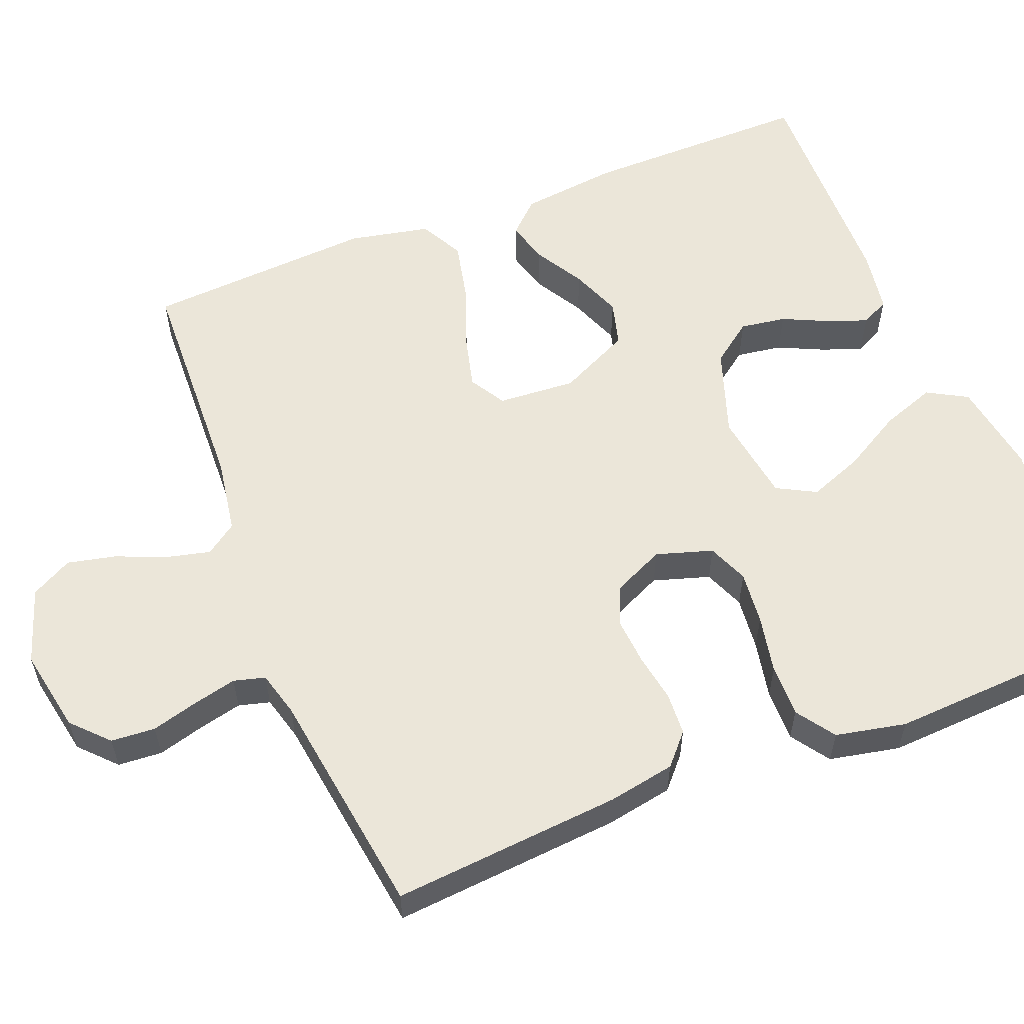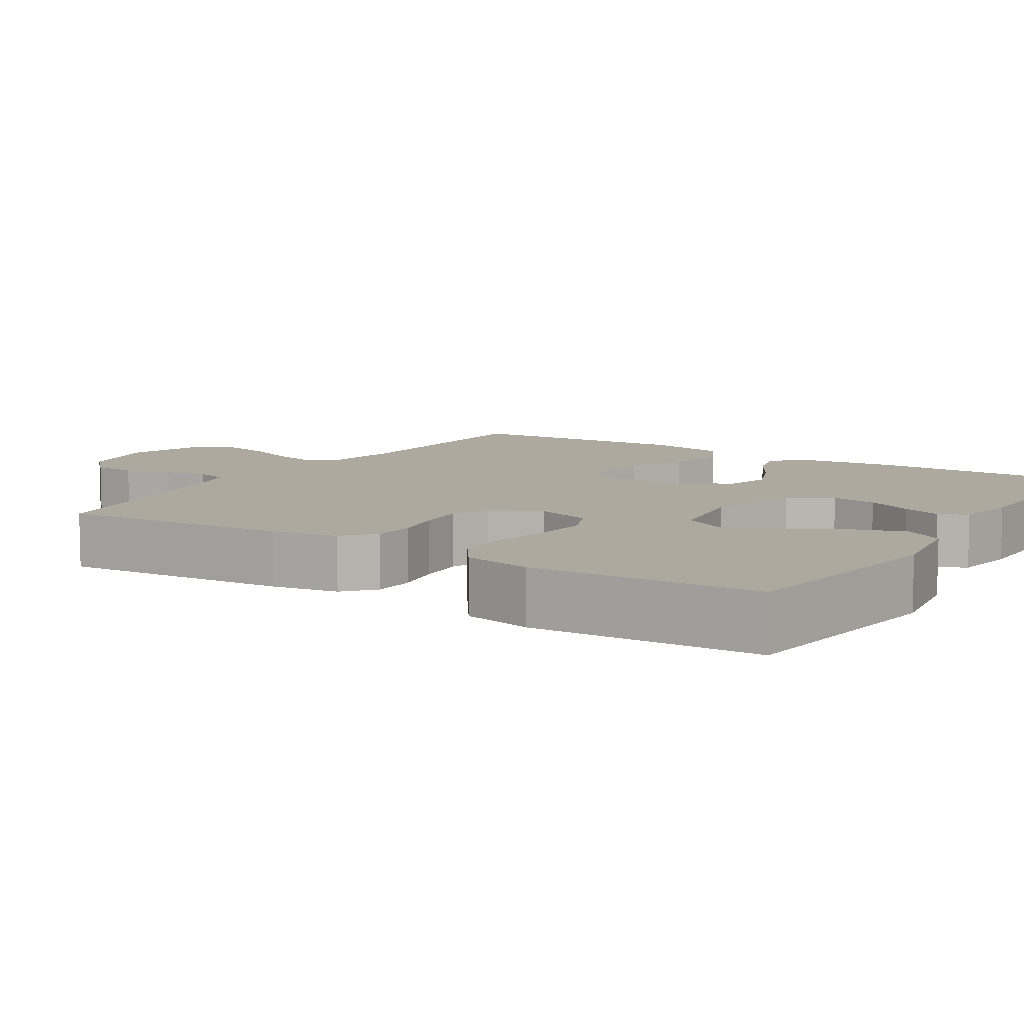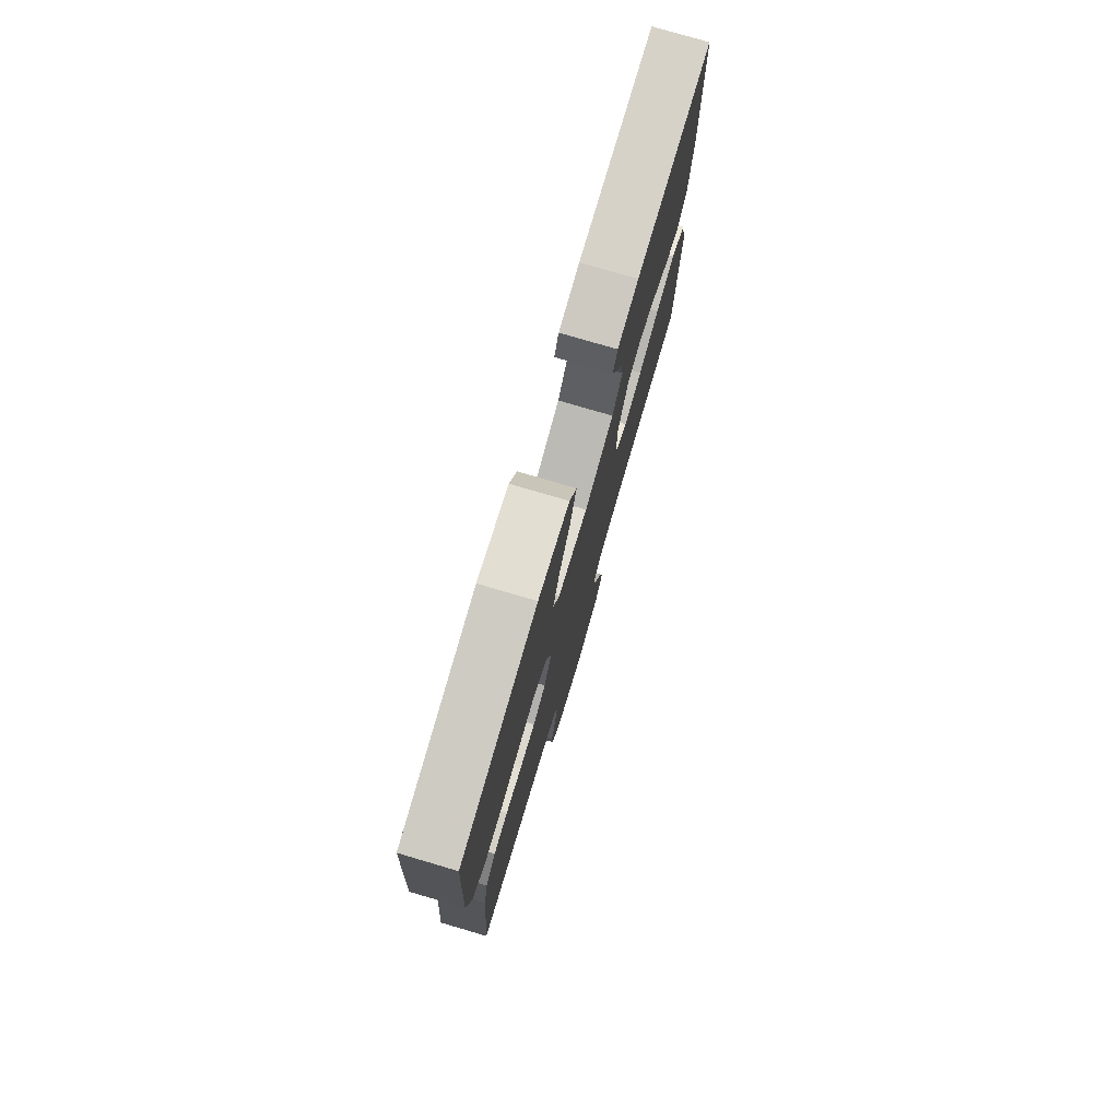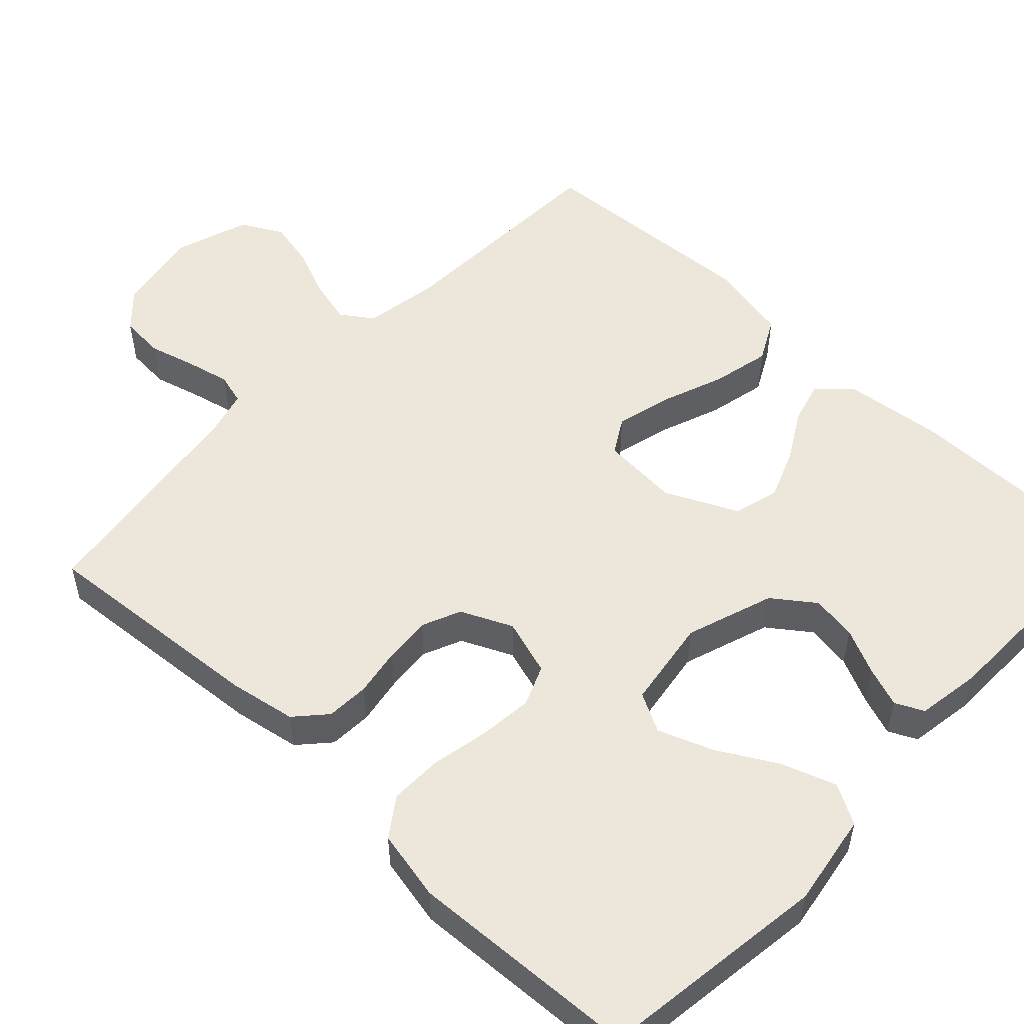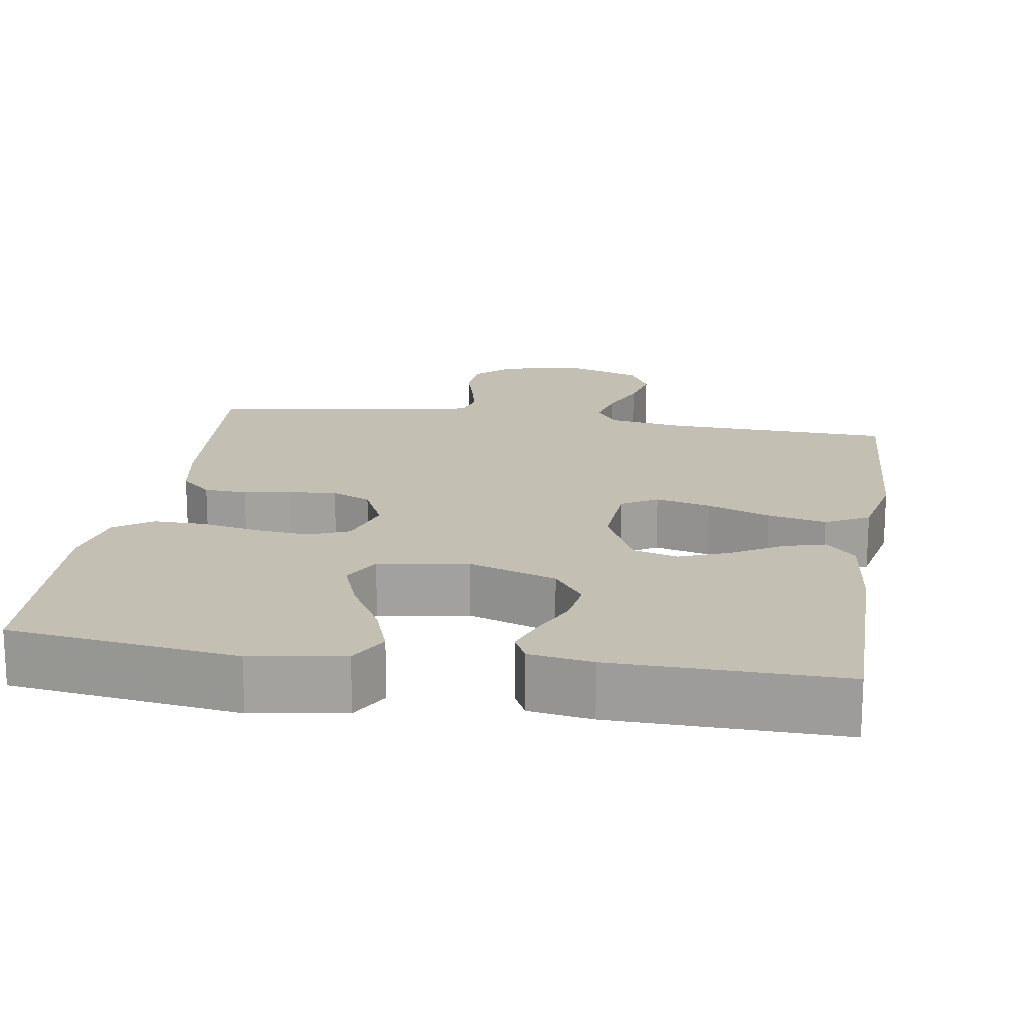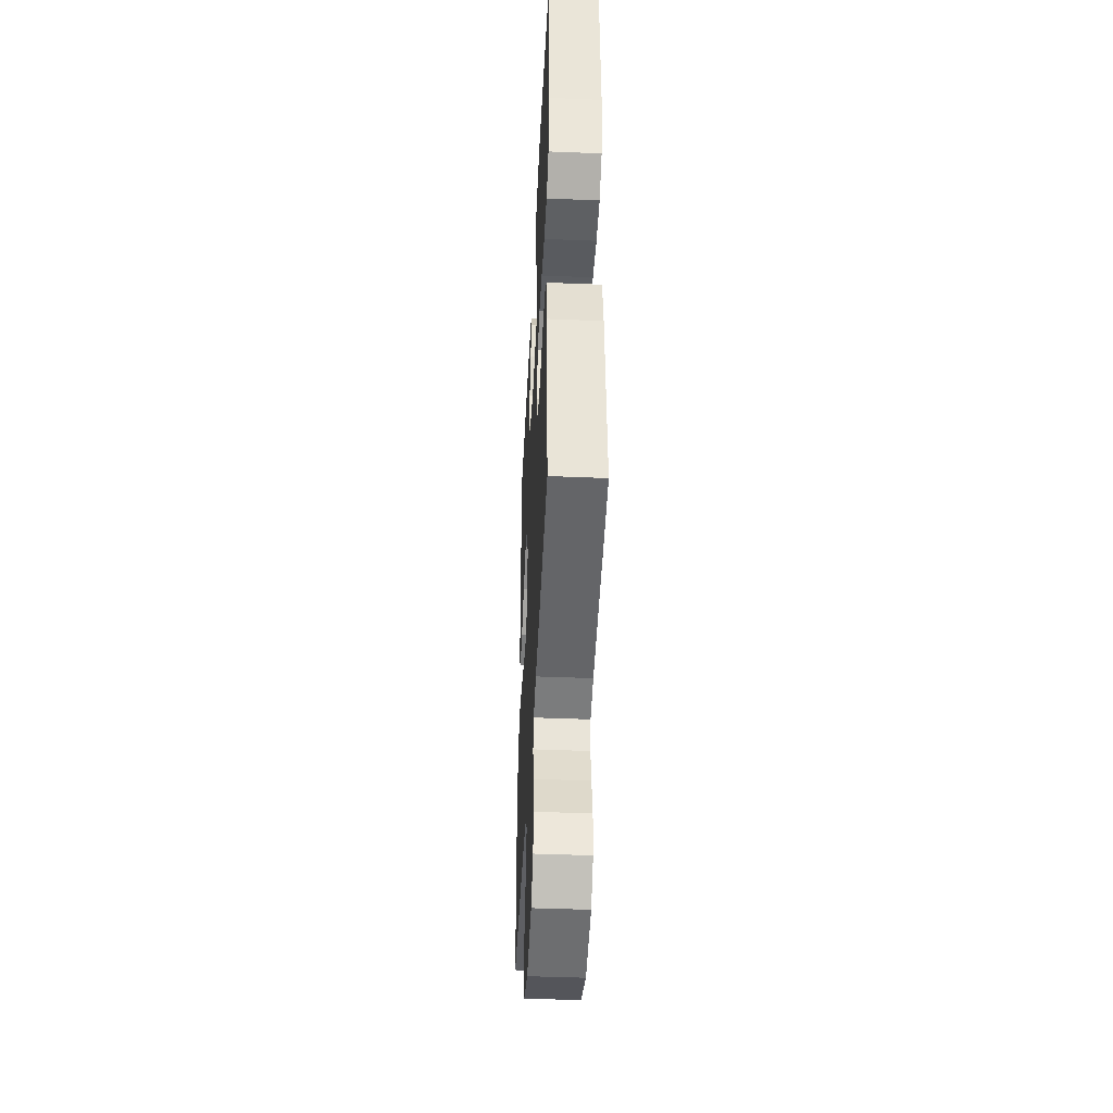
<metadata>
{"format":"obj","ext":"obj","renderer":"f3d","projection":"perspective","resolution":1024,"background":"white","views":[{"elev":57.5,"azim":-111.6,"up":"+Y"},{"elev":9.0,"azim":-57.4,"up":"+Y"},{"elev":77.2,"azim":-73.6,"up":"+Z"},{"elev":52.9,"azim":-46.5,"up":"+Y"},{"elev":17.7,"azim":9.0,"up":"+Y"},{"elev":-43.4,"azim":-92.8,"up":"+Z"}]}
</metadata>
<code>
v 0.5 0.07 -0.5
v 0.2 0.07 -0.511
v 0.102 0.07 -0.527
v 0.073 0.07 -0.568
v 0.087 0.07 -0.626
v 0.114 0.07 -0.691
v 0.128 0.07 -0.754
v 0.099 0.07 -0.808
v 0 0.07 -0.841
v -0.11 0.07 -0.82
v -0.156 0.07 -0.776
v -0.16 0.07 -0.718
v -0.143 0.07 -0.656
v -0.13 0.07 -0.6
v -0.141 0.07 -0.559
v -0.2 0.07 -0.543
v -0.5 0.07 -0.5
v -0.475 0.07 -0.2
v -0.459 0.07 -0.112
v -0.419 0.07 -0.076
v -0.363 0.07 -0.073
v -0.3 0.07 -0.084
v -0.238 0.07 -0.089
v -0.187 0.07 -0.067
v -0.156 0.07 0
v -0.179 0.07 0.074
v -0.232 0.07 0.096
v -0.302 0.07 0.089
v -0.378 0.07 0.074
v -0.447 0.07 0.073
v -0.497 0.07 0.108
v -0.516 0.07 0.2
v -0.5 0.07 0.5
v -0.2 0.07 0.54
v -0.078 0.07 0.52
v -0.049 0.07 0.468
v -0.074 0.07 0.397
v -0.118 0.07 0.32
v -0.145 0.07 0.249
v -0.118 0.07 0.198
v 0 0.07 0.18
v 0.115 0.07 0.219
v 0.155 0.07 0.273
v 0.146 0.07 0.333
v 0.118 0.07 0.393
v 0.099 0.07 0.445
v 0.117 0.07 0.482
v 0.2 0.07 0.495
v 0.5 0.07 0.5
v 0.498 0.07 0.2
v 0.483 0.07 0.072
v 0.444 0.07 0.031
v 0.389 0.07 0.046
v 0.324 0.07 0.084
v 0.258 0.07 0.11
v 0.199 0.07 0.094
v 0.154 0.07 0
v 0.161 0.07 -0.102
v 0.208 0.07 -0.13
v 0.28 0.07 -0.112
v 0.363 0.07 -0.081
v 0.44 0.07 -0.064
v 0.497 0.07 -0.094
v 0.519 0.07 -0.2
v 0.5 0 -0.5
v 0.2 0 -0.511
v 0.102 0 -0.527
v 0.073 0 -0.568
v 0.087 0 -0.626
v 0.114 0 -0.691
v 0.128 0 -0.754
v 0.099 0 -0.808
v 0 0 -0.841
v -0.11 0 -0.82
v -0.156 0 -0.776
v -0.16 0 -0.718
v -0.143 0 -0.656
v -0.13 0 -0.6
v -0.141 0 -0.559
v -0.2 0 -0.543
v -0.5 0 -0.5
v -0.475 0 -0.2
v -0.459 0 -0.112
v -0.419 0 -0.076
v -0.363 0 -0.073
v -0.3 0 -0.084
v -0.238 0 -0.089
v -0.187 0 -0.067
v -0.156 0 0
v -0.179 0 0.074
v -0.232 0 0.096
v -0.302 0 0.089
v -0.378 0 0.074
v -0.447 0 0.073
v -0.497 0 0.108
v -0.516 0 0.2
v -0.5 0 0.5
v -0.2 0 0.54
v -0.078 0 0.52
v -0.049 0 0.468
v -0.074 0 0.397
v -0.118 0 0.32
v -0.145 0 0.249
v -0.118 0 0.198
v 0 0 0.18
v 0.115 0 0.219
v 0.155 0 0.273
v 0.146 0 0.333
v 0.118 0 0.393
v 0.099 0 0.445
v 0.117 0 0.482
v 0.2 0 0.495
v 0.5 0 0.5
v 0.498 0 0.2
v 0.483 0 0.072
v 0.444 0 0.031
v 0.389 0 0.046
v 0.324 0 0.084
v 0.258 0 0.11
v 0.199 0 0.094
v 0.154 0 0
v 0.161 0 -0.102
v 0.208 0 -0.13
v 0.28 0 -0.112
v 0.363 0 -0.081
v 0.44 0 -0.064
v 0.497 0 -0.094
v 0.519 0 -0.2
f 63 64 1 2
f 60 61 62 63
f 59 60 63 2
f 58 59 2 3
f 57 58 3 4
f 51 52 53 54
f 51 54 55
f 50 51 55
f 49 50 55 56
f 47 48 49 56
f 44 45 46 47
f 35 36 37 38
f 35 38 39
f 34 35 39
f 33 34 39
f 32 33 39 40
f 28 29 30 31
f 27 28 31 32
f 19 20 21 22
f 19 22 23
f 16 17 18 19
f 15 16 19 23
f 14 15 23 24
f 10 11 12 13
f 10 13 14
f 9 10 14
f 5 6 7 8
f 4 5 8 9
f 57 4 9 14
f 44 47 56
f 43 44 56
f 42 43 56 57
f 41 42 57 14
f 27 32 40 41
f 26 27 41
f 25 26 41
f 14 24 25 41
f 66 65 128 127
f 127 126 125 124
f 66 127 124 123
f 67 66 123 122
f 68 67 122 121
f 118 117 116 115
f 119 118 115
f 119 115 114
f 120 119 114 113
f 120 113 112 111
f 111 110 109 108
f 102 101 100 99
f 103 102 99
f 103 99 98
f 103 98 97
f 104 103 97 96
f 95 94 93 92
f 96 95 92 91
f 86 85 84 83
f 87 86 83
f 83 82 81 80
f 87 83 80 79
f 88 87 79 78
f 77 76 75 74
f 78 77 74
f 78 74 73
f 72 71 70 69
f 73 72 69 68
f 78 73 68 121
f 120 111 108
f 120 108 107
f 121 120 107 106
f 78 121 106 105
f 105 104 96 91
f 105 91 90
f 105 90 89
f 105 89 88 78
f 1 65 66 2
f 2 66 67 3
f 3 67 68 4
f 4 68 69 5
f 5 69 70 6
f 6 70 71 7
f 7 71 72 8
f 8 72 73 9
f 9 73 74 10
f 10 74 75 11
f 11 75 76 12
f 12 76 77 13
f 13 77 78 14
f 14 78 79 15
f 15 79 80 16
f 16 80 81 17
f 17 81 82 18
f 18 82 83 19
f 19 83 84 20
f 20 84 85 21
f 21 85 86 22
f 22 86 87 23
f 23 87 88 24
f 24 88 89 25
f 25 89 90 26
f 26 90 91 27
f 27 91 92 28
f 28 92 93 29
f 29 93 94 30
f 30 94 95 31
f 31 95 96 32
f 32 96 97 33
f 33 97 98 34
f 34 98 99 35
f 35 99 100 36
f 36 100 101 37
f 37 101 102 38
f 38 102 103 39
f 39 103 104 40
f 40 104 105 41
f 41 105 106 42
f 42 106 107 43
f 43 107 108 44
f 44 108 109 45
f 45 109 110 46
f 46 110 111 47
f 47 111 112 48
f 48 112 113 49
f 49 113 114 50
f 50 114 115 51
f 51 115 116 52
f 52 116 117 53
f 53 117 118 54
f 54 118 119 55
f 55 119 120 56
f 56 120 121 57
f 57 121 122 58
f 58 122 123 59
f 59 123 124 60
f 60 124 125 61
f 61 125 126 62
f 62 126 127 63
f 63 127 128 64
f 64 128 65 1

</code>
